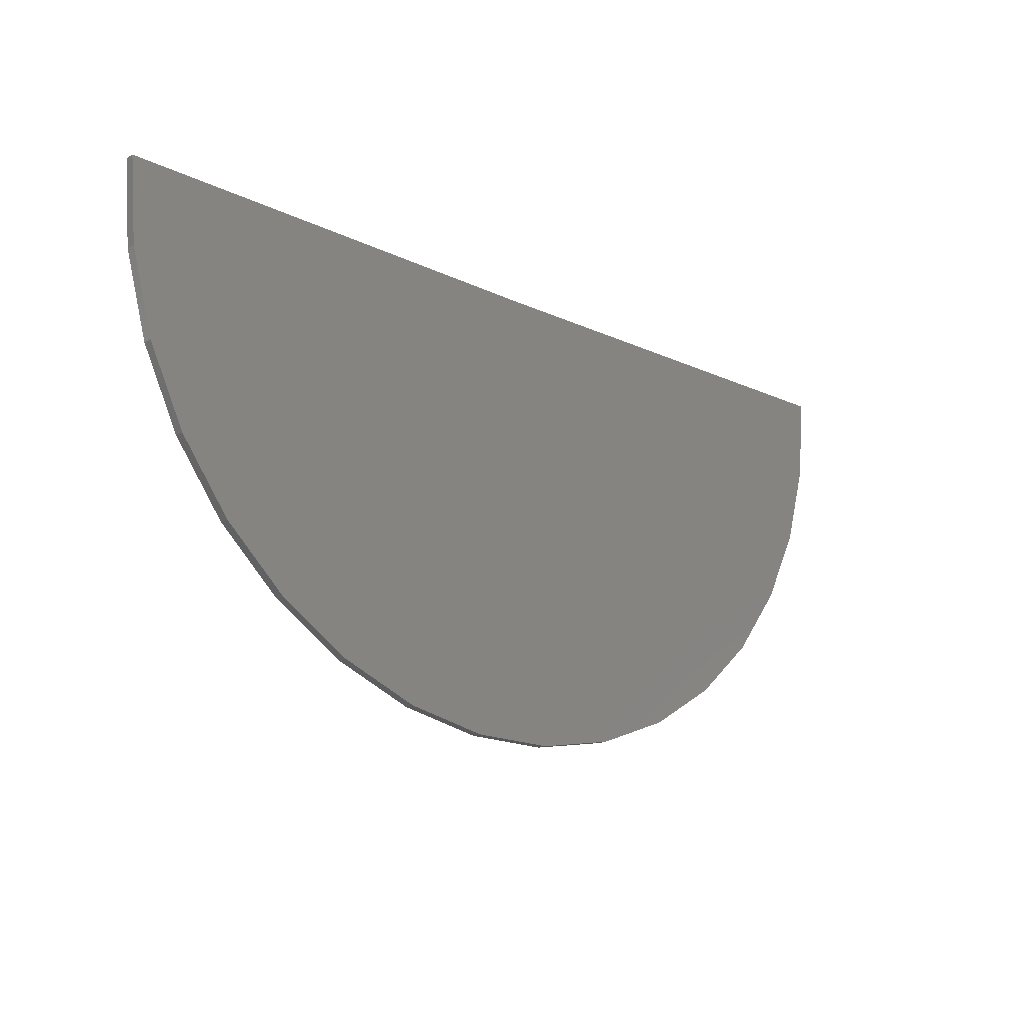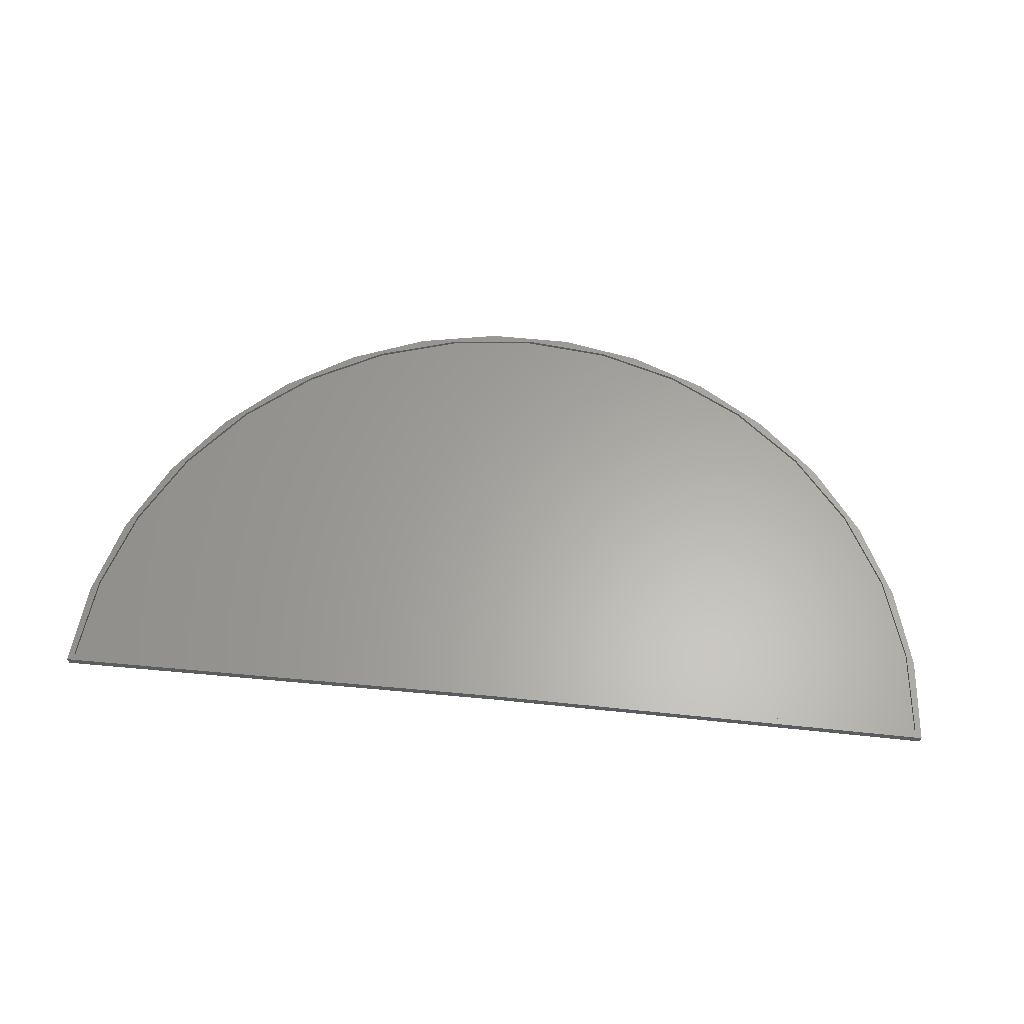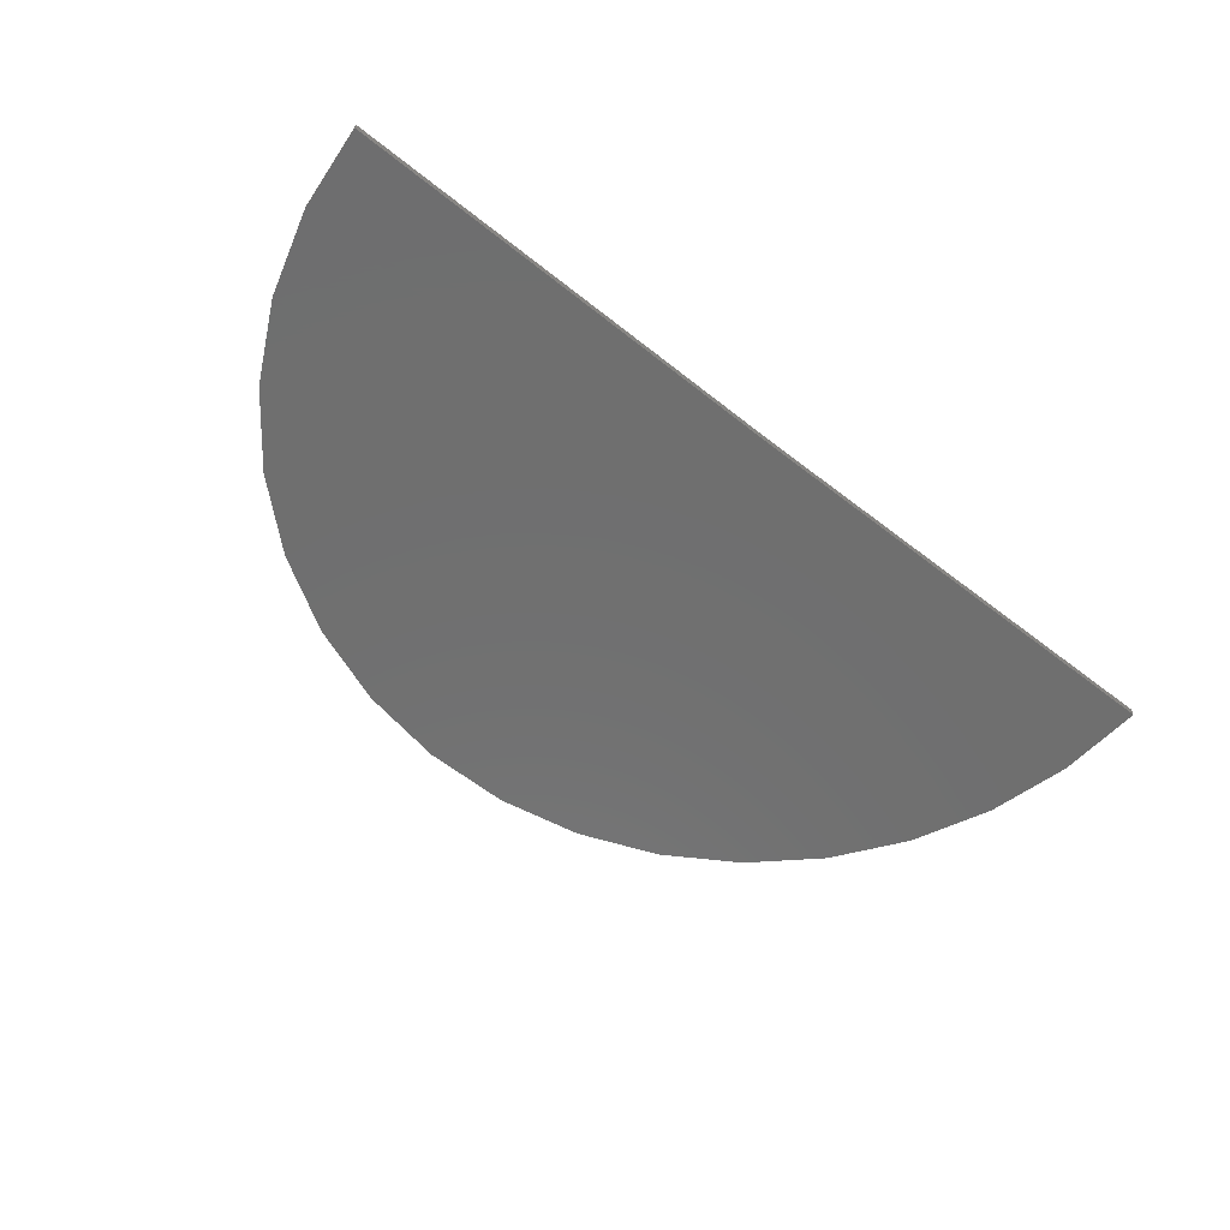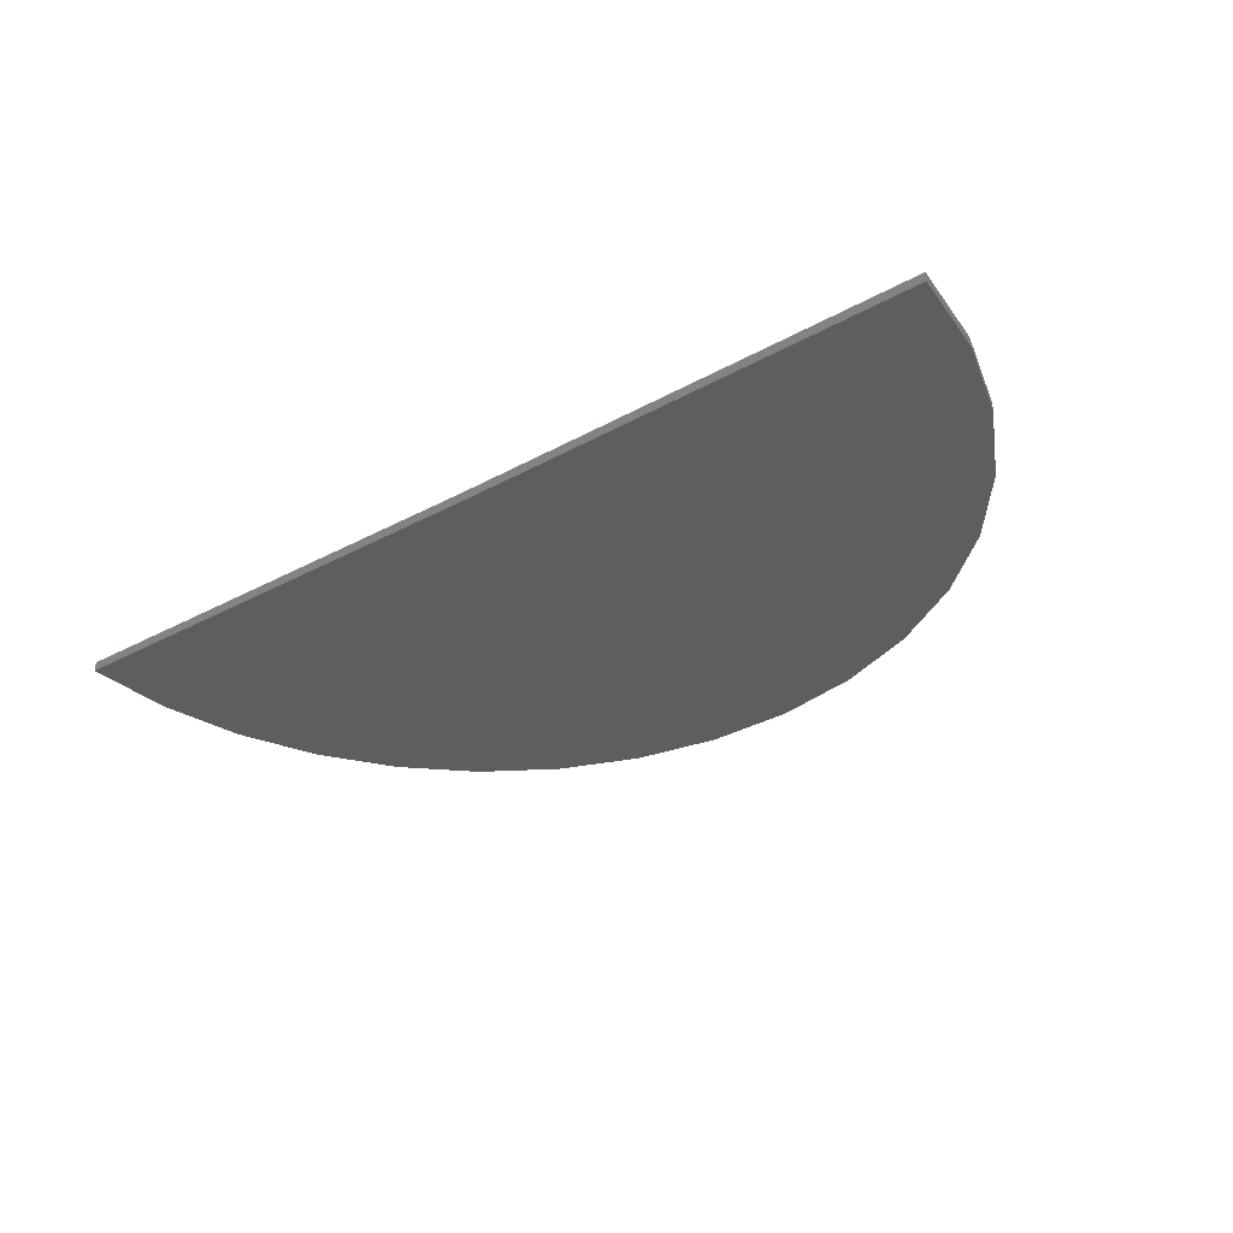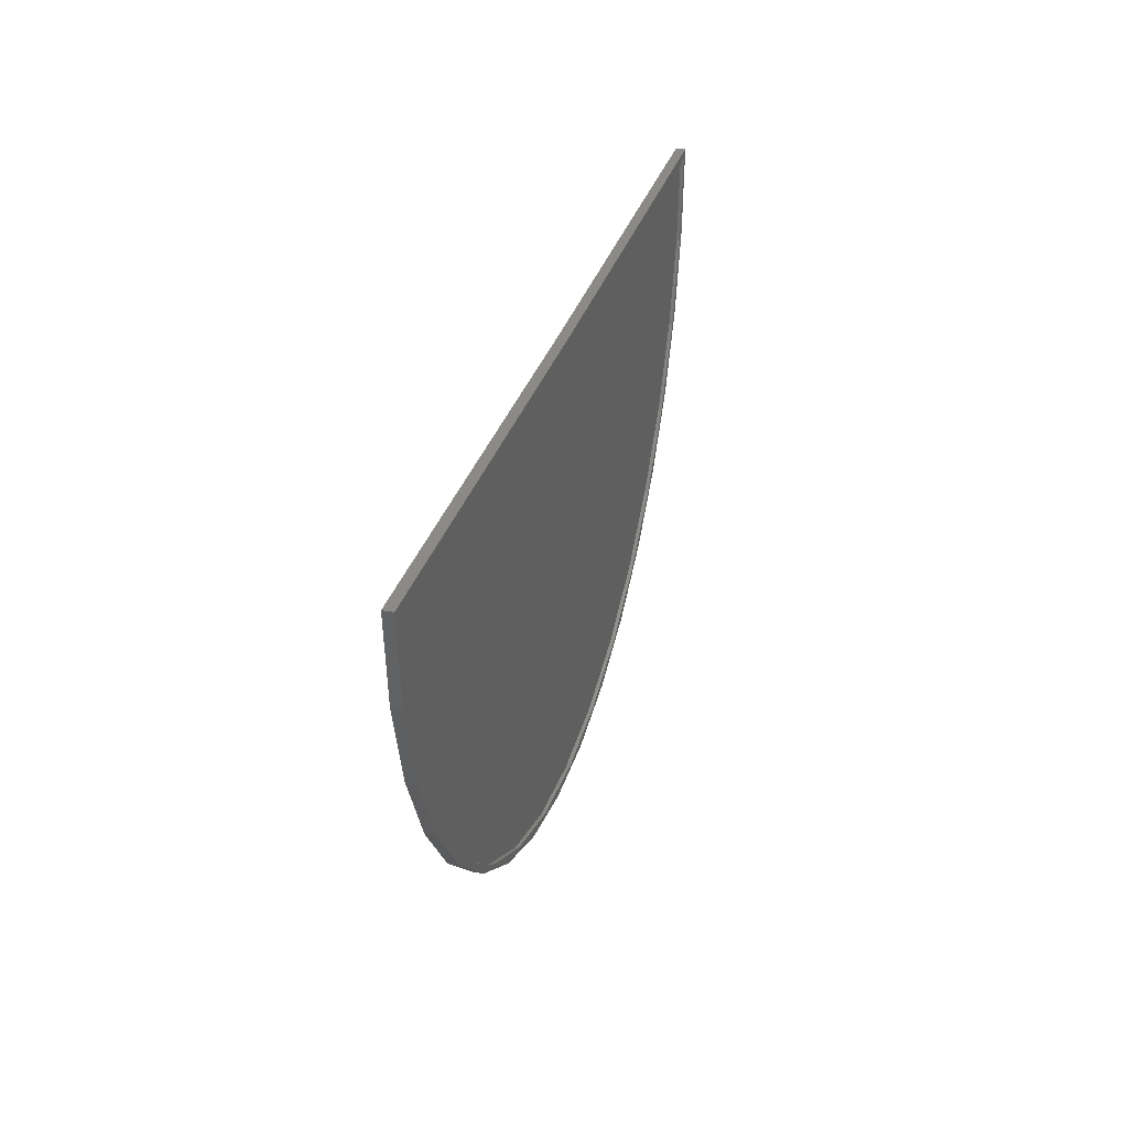
<metadata>
{"format":"stl","ext":"stl","renderer":"f3d","projection":"perspective","resolution":1024,"background":"white","views":[{"elev":-17.3,"azim":137.3,"up":"+Y"},{"elev":62.3,"azim":-174.0,"up":"+Z"},{"elev":-61.1,"azim":141.7,"up":"+Z"},{"elev":-34.9,"azim":-143.7,"up":"+Z"},{"elev":30.7,"azim":-74.9,"up":"+Y"}]}
</metadata>
<code>
# stl→obj: 74 verts, 144 faces
v 0.7812 0.007026 0.1136
v 0.7734 -0.0008828 0.1136
v 0.7727 -0.09829 0.1136
v 0.2109 3.233e-17 0.1136
v 0.2144 -0.5625 0.1136
v 0.1616 -0.5682 0.1136
v 0.2673 -0.5675 0.1136
v 0.1051 -0.5525 0.1136
v -0.3515 -0.007812 0.1136
v -0.3496 -0.1052 0.1136
v -0.3393 -0.1169 0.1136
v -0.3206 -0.2068 0.1136
v -0.3061 -0.2215 0.1136
v -0.2733 -0.3013 0.1136
v -0.2533 -0.3176 0.1136
v -0.2094 -0.3854 0.1136
v -0.1828 -0.4017 0.1136
v -0.1311 -0.4564 0.1136
v -0.09732 -0.4705 0.1136
v -0.04105 -0.5116 0.1136
v -0.0001095 -0.5214 0.1136
v 0.05765 -0.5493 0.1136
v 0.211 -0.007812 0.1136
v 0.7626 -0.1101 0.1136
v 0.7449 -0.2002 0.1136
v 0.7307 -0.2151 0.1136
v 0.6988 -0.2953 0.1136
v 0.6791 -0.3119 0.1136
v 0.636 -0.3802 0.1136
v 0.6096 -0.3968 0.1136
v 0.5586 -0.4521 0.1136
v 0.525 -0.4667 0.1136
v 0.4692 -0.5085 0.1136
v 0.4284 -0.5188 0.1136
v 0.371 -0.5474 0.1136
v 0.3235 -0.5511 0.1136
v -0.3594 6.665e-19 0.1136
v 0.2144 -0.5625 0.1094
v 0.3235 -0.5511 0.1094
v 0.4284 -0.5188 0.1094
v 0.525 -0.4667 0.1094
v 0.6096 -0.3968 0.1094
v 0.6791 -0.3119 0.1094
v 0.7307 -0.2151 0.1094
v 0.7626 -0.1101 0.1094
v 0.7734 -0.0008828 0.1094
v 0.1051 -0.5525 0.1094
v -0.0001095 -0.5214 0.1094
v -0.09732 -0.4705 0.1094
v -0.1828 -0.4017 0.1094
v -0.2533 -0.3176 0.1094
v -0.3061 -0.2215 0.1094
v -0.3393 -0.1169 0.1094
v -0.3515 -0.007812 0.1094
v 0.211 -0.007812 0.1094
v 0.7812 0.007026 0.1016
v 0.2109 3.166e-17 0.1016
v -0.3594 0 0.1016
v 0.7727 -0.09829 0.1016
v 0.7449 -0.2002 0.1016
v 0.6988 -0.2953 0.1016
v 0.636 -0.3802 0.1016
v 0.5586 -0.4521 0.1016
v 0.4692 -0.5085 0.1016
v 0.371 -0.5474 0.1016
v 0.2673 -0.5675 0.1016
v 0.1616 -0.5682 0.1016
v 0.05765 -0.5493 0.1016
v -0.04105 -0.5116 0.1016
v -0.1311 -0.4564 0.1016
v -0.2094 -0.3854 0.1016
v -0.2733 -0.3013 0.1016
v -0.3206 -0.2068 0.1016
v -0.3496 -0.1052 0.1016
f 1 2 3
f 1 4 2
f 5 6 7
f 5 8 6
f 9 10 11
f 11 10 12
f 11 12 13
f 13 12 14
f 13 14 15
f 15 14 16
f 15 16 17
f 17 16 18
f 17 18 19
f 19 18 20
f 19 20 21
f 21 20 22
f 21 22 8
f 6 8 22
f 23 2 4
f 2 24 3
f 25 3 24
f 24 26 25
f 27 25 26
f 26 28 27
f 29 27 28
f 28 30 29
f 31 29 30
f 30 32 31
f 33 31 32
f 32 34 33
f 35 33 34
f 34 36 35
f 7 35 36
f 7 36 5
f 37 10 9
f 37 9 23
f 37 23 4
f 38 36 39
f 39 36 34
f 39 34 40
f 40 34 32
f 40 32 41
f 41 32 30
f 41 30 42
f 42 30 28
f 42 28 43
f 43 28 26
f 43 26 44
f 44 26 24
f 44 24 45
f 45 24 2
f 45 2 46
f 36 38 5
f 5 38 47
f 5 47 8
f 8 47 48
f 8 48 21
f 21 48 49
f 21 49 19
f 19 49 50
f 19 50 17
f 17 50 51
f 17 51 15
f 15 51 52
f 15 52 13
f 13 52 53
f 13 53 11
f 11 53 54
f 11 54 9
f 9 54 23
f 23 54 55
f 2 23 46
f 46 23 55
f 55 54 47
f 55 47 38
f 55 38 39
f 55 39 40
f 55 40 41
f 55 41 42
f 55 42 43
f 55 43 44
f 55 44 45
f 55 45 46
f 54 53 52
f 54 52 51
f 54 51 50
f 54 50 49
f 54 49 48
f 54 48 47
f 56 57 1
f 1 57 4
f 58 37 57
f 57 37 4
f 56 1 59
f 59 1 3
f 59 3 60
f 60 3 25
f 60 25 61
f 61 25 27
f 61 27 62
f 62 27 29
f 62 29 63
f 63 29 31
f 63 31 64
f 64 31 33
f 64 33 65
f 65 33 35
f 65 35 66
f 66 35 7
f 66 7 67
f 67 7 6
f 67 6 68
f 68 6 22
f 68 22 69
f 69 22 20
f 69 20 70
f 70 20 18
f 70 18 71
f 71 18 16
f 71 16 72
f 72 16 14
f 72 14 73
f 73 14 12
f 73 12 74
f 74 12 10
f 74 10 58
f 58 10 37
f 59 57 56
f 66 67 65
f 67 68 65
f 65 68 69
f 65 69 64
f 64 69 70
f 64 70 63
f 63 70 71
f 63 71 62
f 62 71 72
f 62 72 61
f 61 72 73
f 61 73 60
f 60 73 74
f 60 74 59
f 59 74 58
f 59 58 57

</code>
